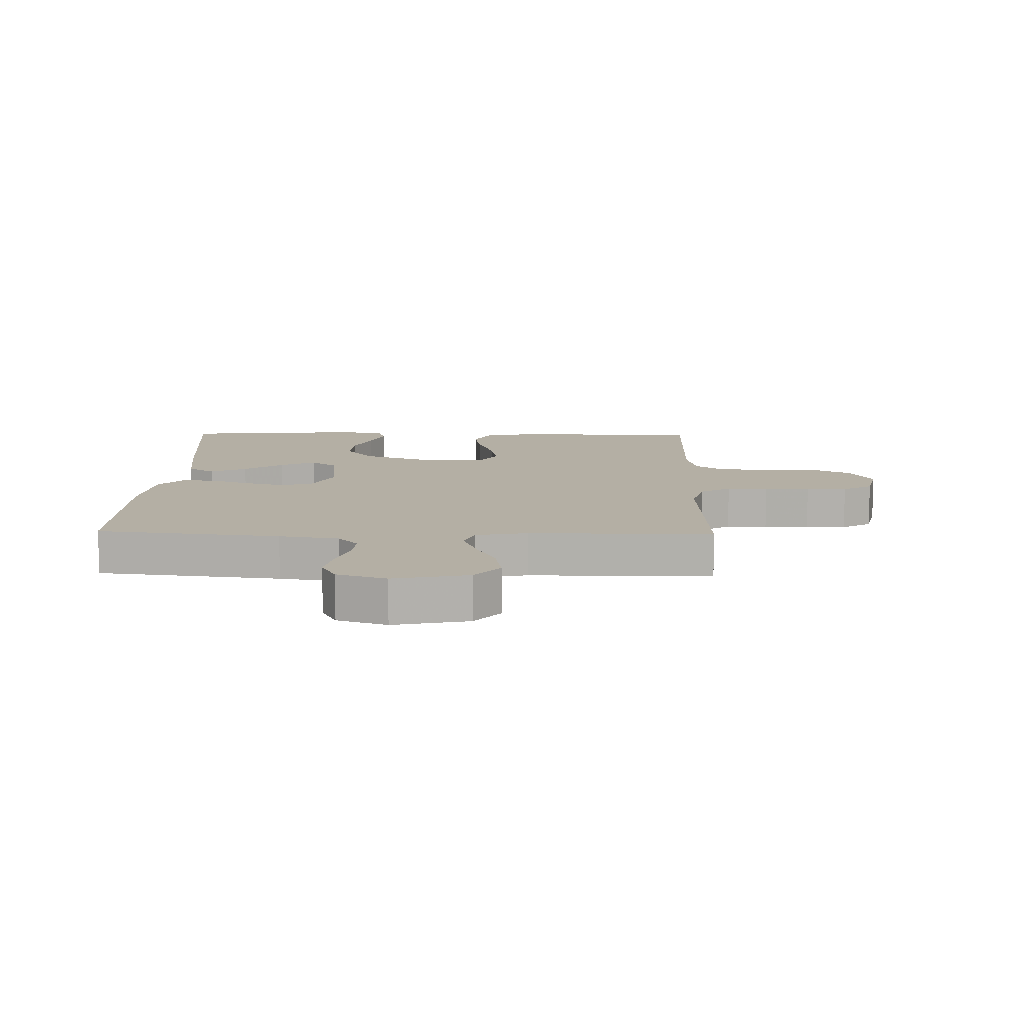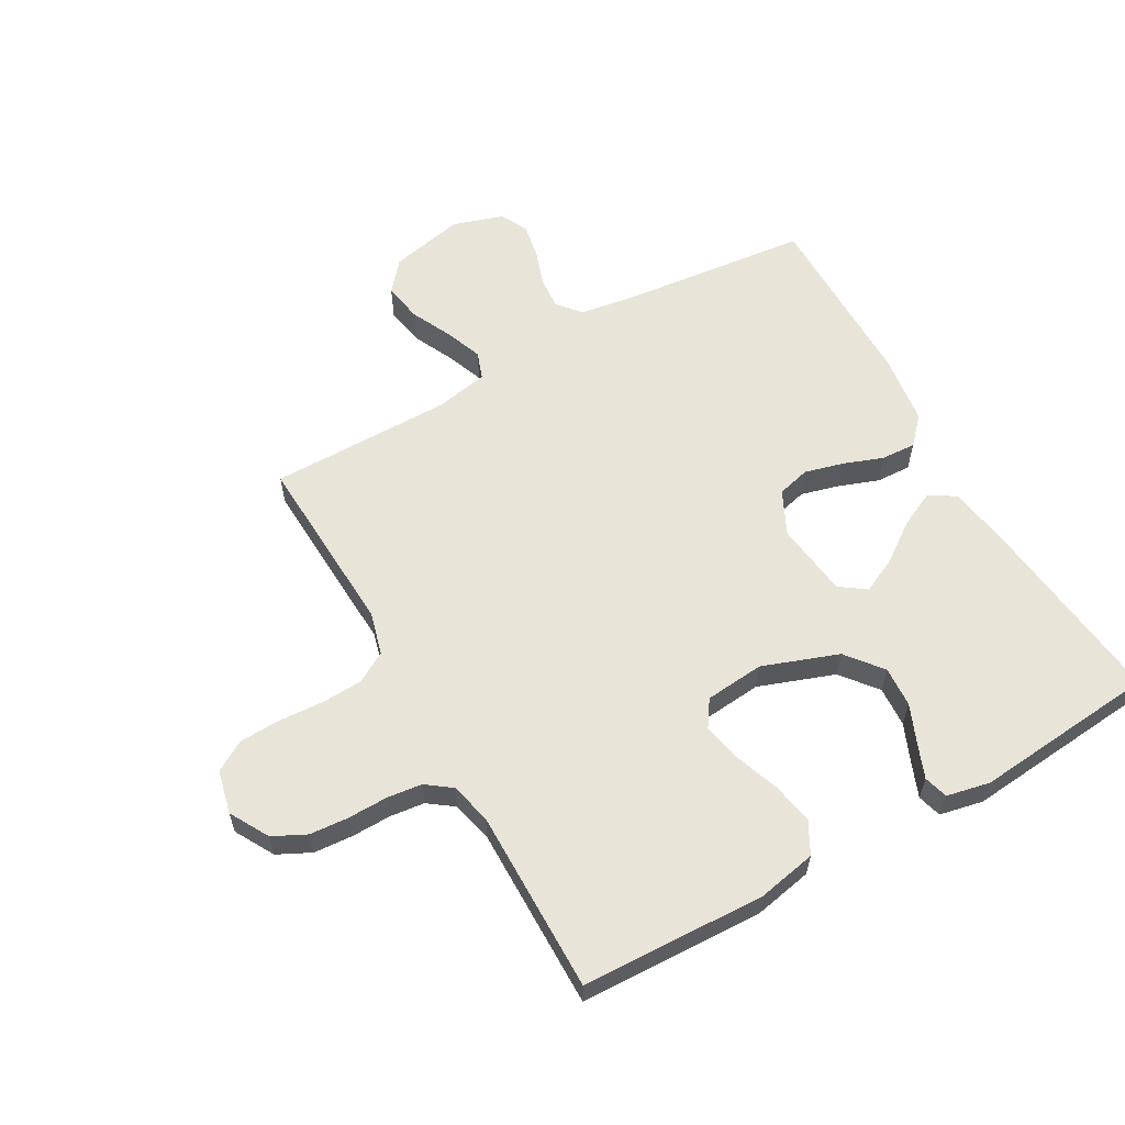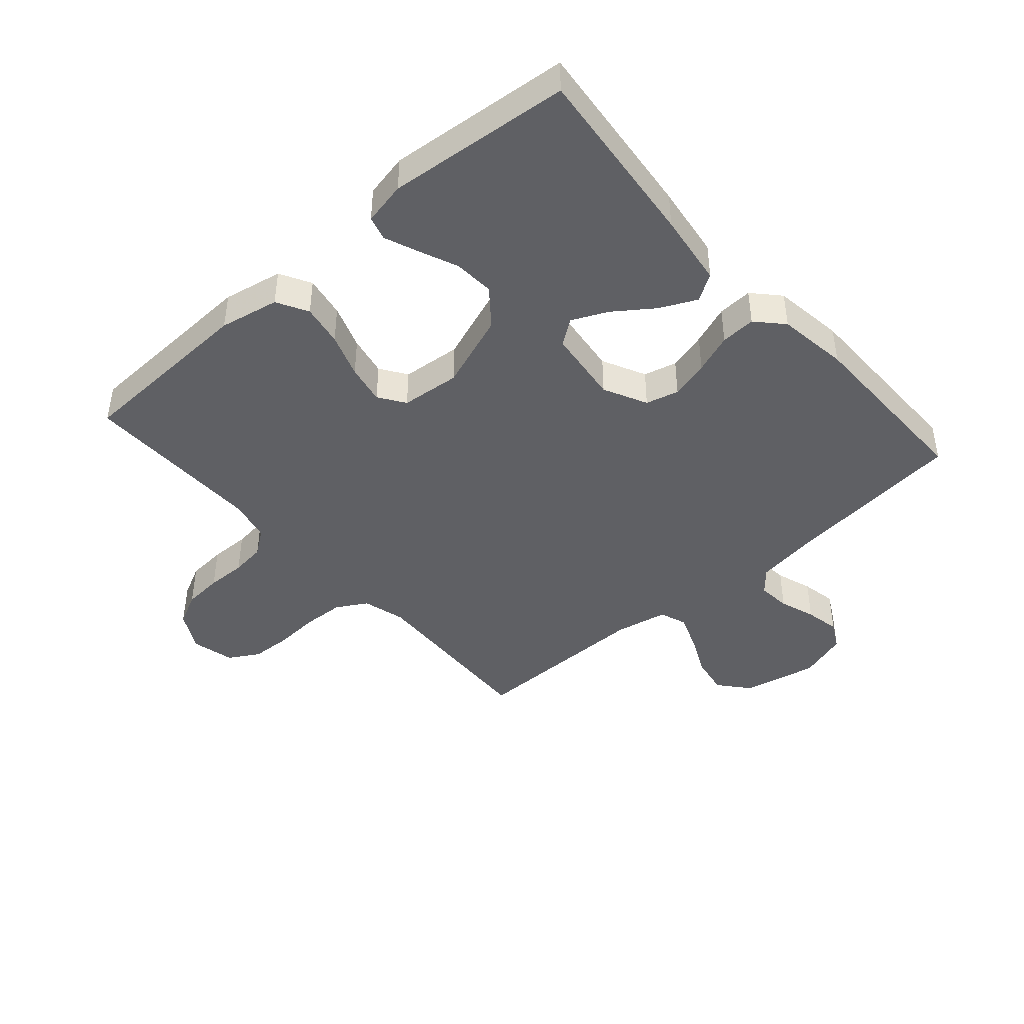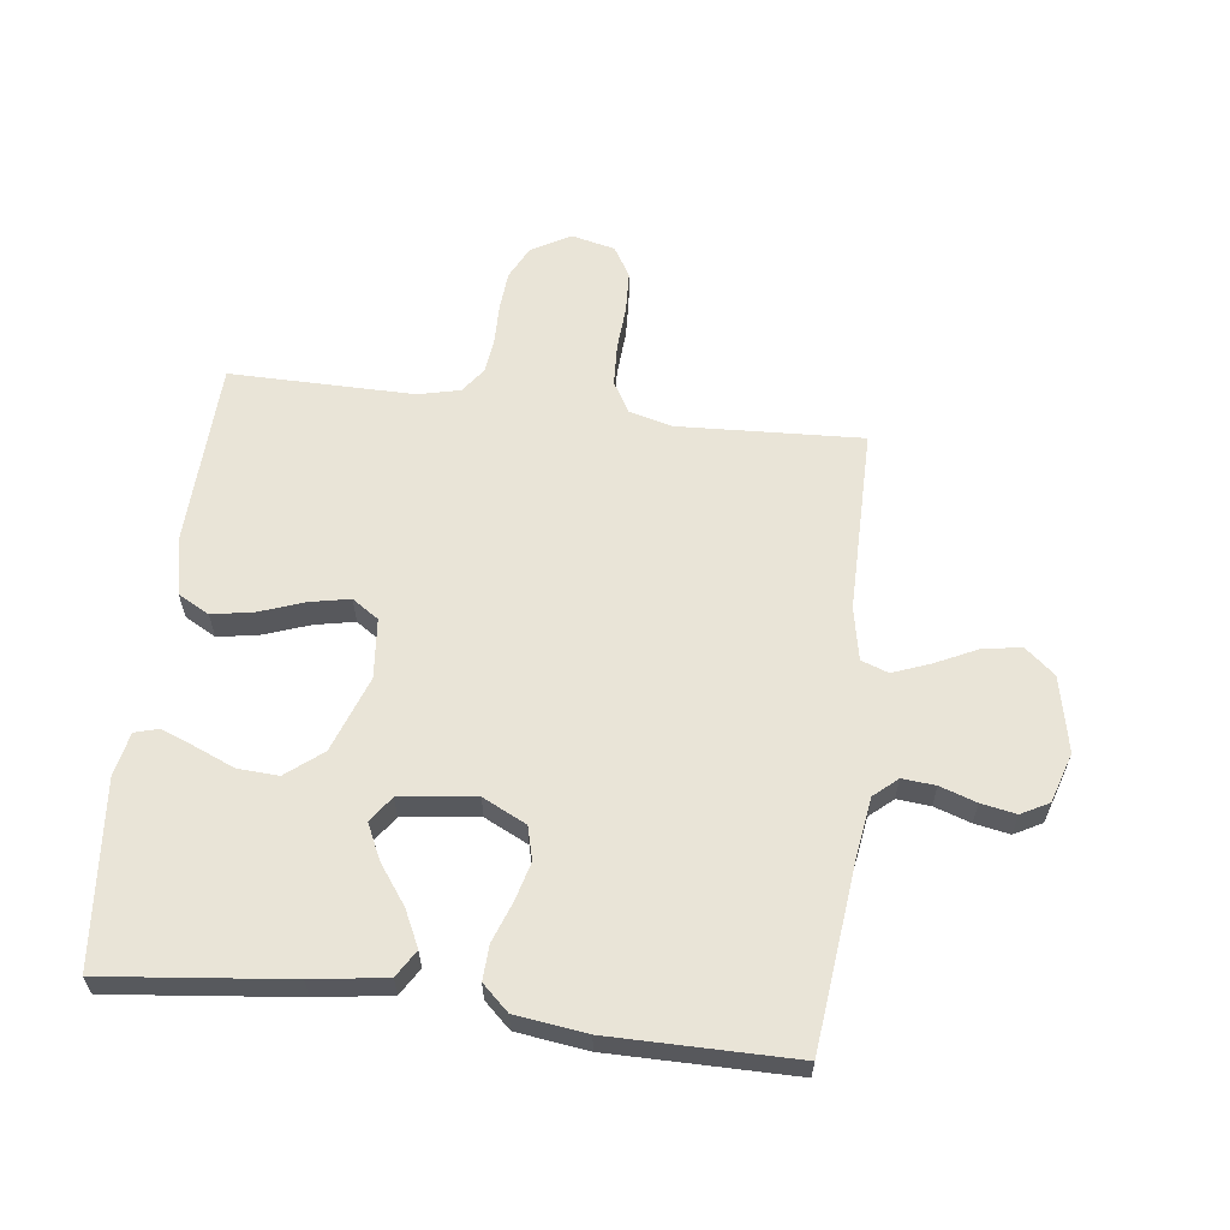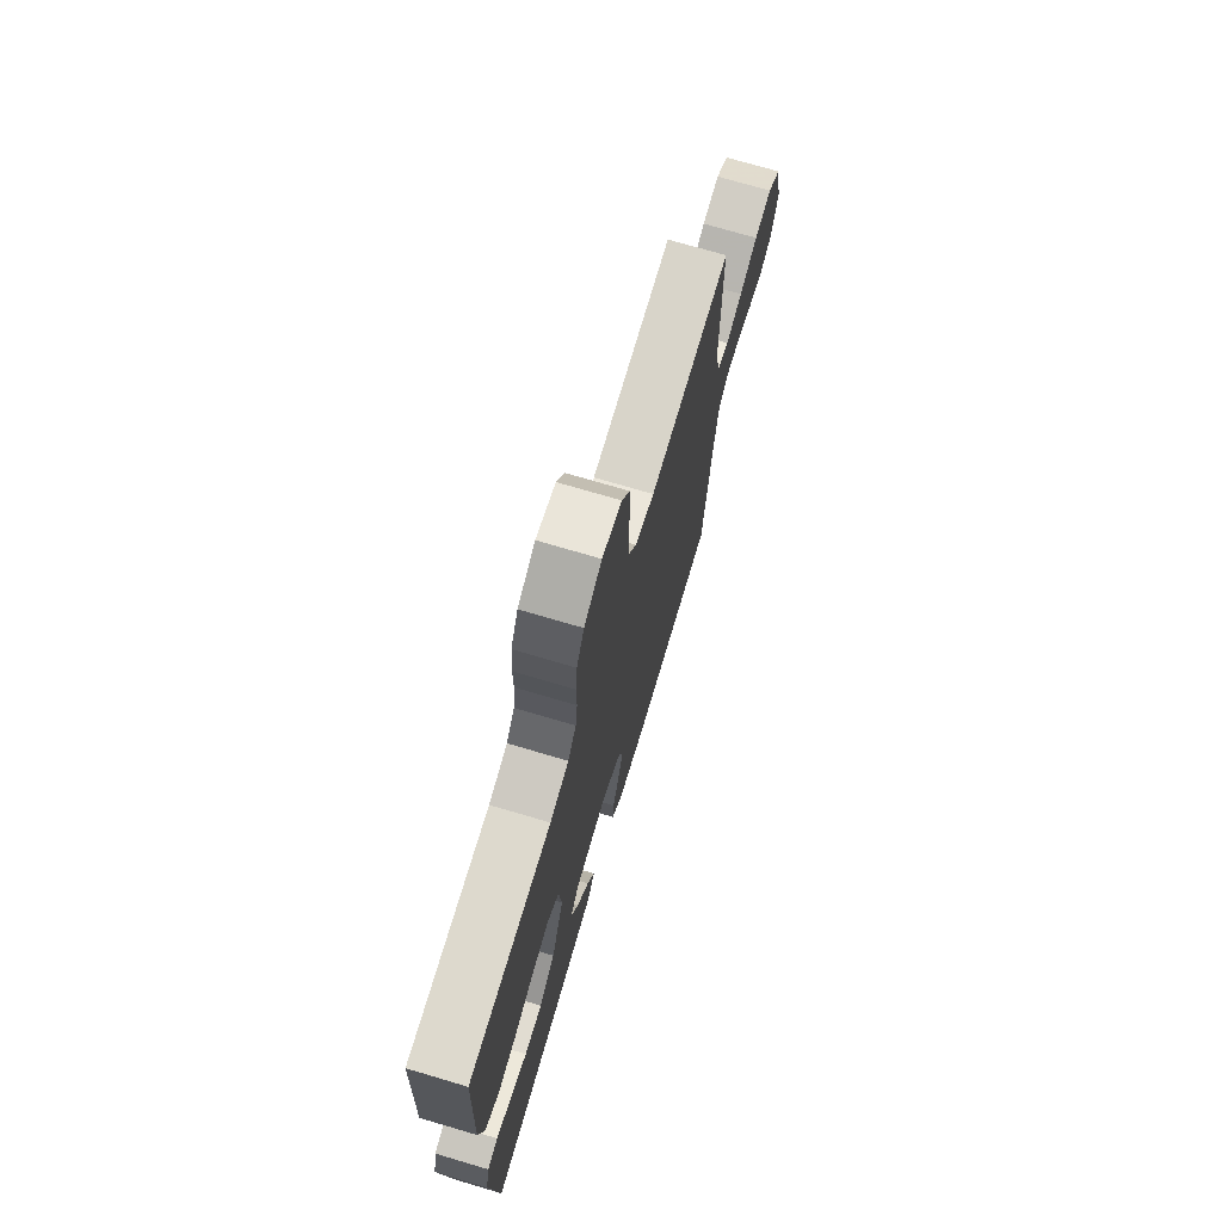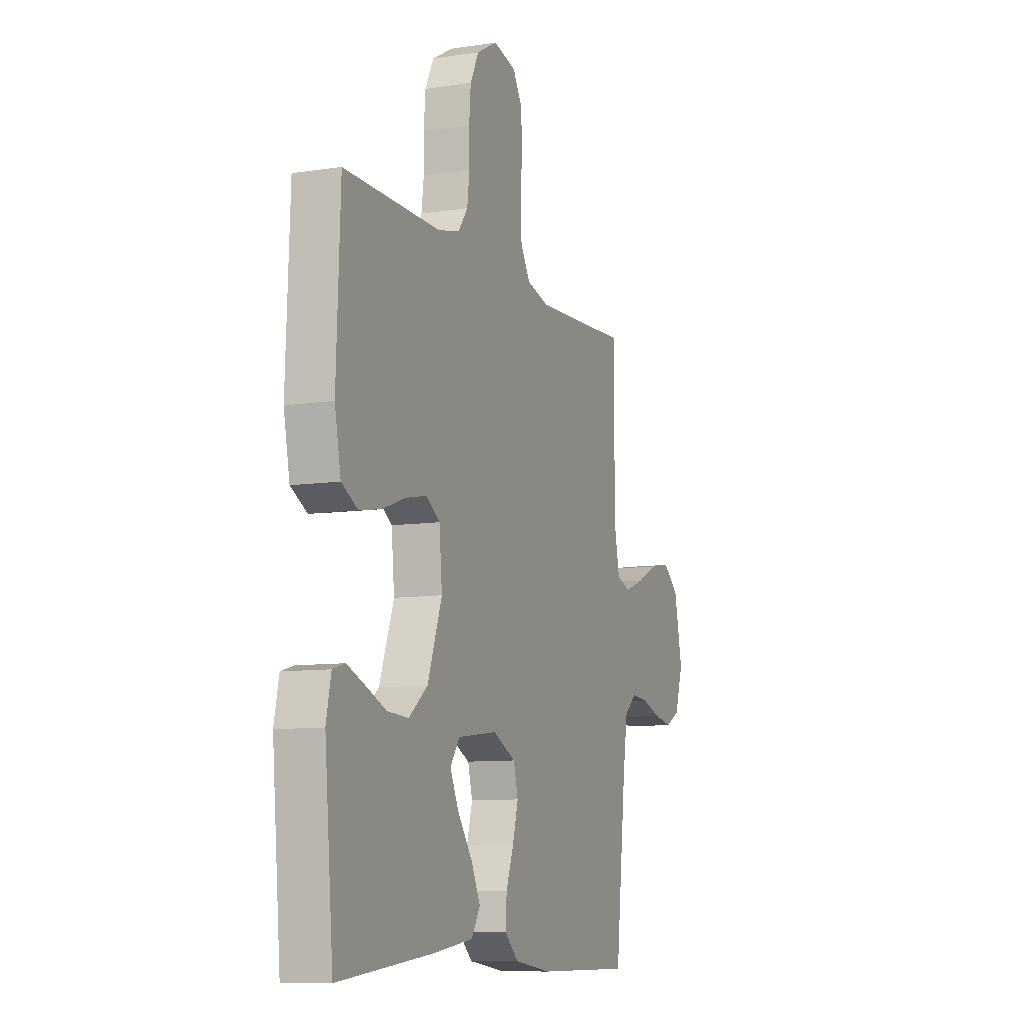
<metadata>
{"format":"obj","ext":"obj","renderer":"f3d","projection":"perspective","resolution":1024,"background":"white","views":[{"elev":11.3,"azim":-88.6,"up":"+Y"},{"elev":59.8,"azim":60.4,"up":"+Y"},{"elev":-43.3,"azim":131.3,"up":"+Y"},{"elev":61.0,"azim":-173.1,"up":"+Y"},{"elev":72.6,"azim":106.5,"up":"+Z"},{"elev":-9.3,"azim":112.1,"up":"+Z"}]}
</metadata>
<code>
v -0.5 0.07 -0.5
v -0.533 0.07 -0.2
v -0.548 0.07 -0.102
v -0.586 0.07 -0.069
v -0.64 0.07 -0.074
v -0.699 0.07 -0.094
v -0.756 0.07 -0.105
v -0.801 0.07 -0.081
v -0.827 0.07 0
v -0.801 0.07 0.123
v -0.752 0.07 0.164
v -0.688 0.07 0.153
v -0.621 0.07 0.121
v -0.56 0.07 0.098
v -0.516 0.07 0.114
v -0.499 0.07 0.2
v -0.5 0.07 0.5
v -0.2 0.07 0.486
v -0.13 0.07 0.505
v -0.101 0.07 0.555
v -0.098 0.07 0.623
v -0.103 0.07 0.697
v -0.1 0.07 0.764
v -0.071 0.07 0.813
v 0 0.07 0.83
v 0.064 0.07 0.794
v 0.091 0.07 0.74
v 0.096 0.07 0.676
v 0.095 0.07 0.611
v 0.102 0.07 0.554
v 0.132 0.07 0.513
v 0.2 0.07 0.497
v 0.5 0.07 0.5
v 0.512 0.07 0.2
v 0.493 0.07 0.103
v 0.442 0.07 0.075
v 0.374 0.07 0.087
v 0.301 0.07 0.113
v 0.236 0.07 0.126
v 0.193 0.07 0.097
v 0.184 0.07 0
v 0.229 0.07 -0.124
v 0.288 0.07 -0.171
v 0.354 0.07 -0.167
v 0.418 0.07 -0.14
v 0.473 0.07 -0.118
v 0.512 0.07 -0.129
v 0.527 0.07 -0.2
v 0.5 0.07 -0.5
v 0.2 0.07 -0.468
v 0.079 0.07 -0.451
v 0.052 0.07 -0.407
v 0.08 0.07 -0.348
v 0.126 0.07 -0.284
v 0.153 0.07 -0.226
v 0.123 0.07 -0.184
v 0 0.07 -0.169
v -0.071 0.07 -0.204
v -0.085 0.07 -0.258
v -0.068 0.07 -0.321
v -0.044 0.07 -0.386
v -0.041 0.07 -0.443
v -0.084 0.07 -0.483
v -0.2 0.07 -0.499
v -0.5 0 -0.5
v -0.533 0 -0.2
v -0.548 0 -0.102
v -0.586 0 -0.069
v -0.64 0 -0.074
v -0.699 0 -0.094
v -0.756 0 -0.105
v -0.801 0 -0.081
v -0.827 0 0
v -0.801 0 0.123
v -0.752 0 0.164
v -0.688 0 0.153
v -0.621 0 0.121
v -0.56 0 0.098
v -0.516 0 0.114
v -0.499 0 0.2
v -0.5 0 0.5
v -0.2 0 0.486
v -0.13 0 0.505
v -0.101 0 0.555
v -0.098 0 0.623
v -0.103 0 0.697
v -0.1 0 0.764
v -0.071 0 0.813
v 0 0 0.83
v 0.064 0 0.794
v 0.091 0 0.74
v 0.096 0 0.676
v 0.095 0 0.611
v 0.102 0 0.554
v 0.132 0 0.513
v 0.2 0 0.497
v 0.5 0 0.5
v 0.512 0 0.2
v 0.493 0 0.103
v 0.442 0 0.075
v 0.374 0 0.087
v 0.301 0 0.113
v 0.236 0 0.126
v 0.193 0 0.097
v 0.184 0 0
v 0.229 0 -0.124
v 0.288 0 -0.171
v 0.354 0 -0.167
v 0.418 0 -0.14
v 0.473 0 -0.118
v 0.512 0 -0.129
v 0.527 0 -0.2
v 0.5 0 -0.5
v 0.2 0 -0.468
v 0.079 0 -0.451
v 0.052 0 -0.407
v 0.08 0 -0.348
v 0.126 0 -0.284
v 0.153 0 -0.226
v 0.123 0 -0.184
v 0 0 -0.169
v -0.071 0 -0.204
v -0.085 0 -0.258
v -0.068 0 -0.321
v -0.044 0 -0.386
v -0.041 0 -0.443
v -0.084 0 -0.483
v -0.2 0 -0.499
f 63 64 1 2
f 60 61 62 63
f 59 60 63 2
f 58 59 2 3
f 57 58 3 4
f 56 57 4
f 51 52 53 54
f 51 54 55
f 50 51 55
f 49 50 55
f 48 49 55 56
f 44 45 46 47
f 44 47 48
f 43 44 48 56
f 35 36 37 38
f 35 38 39
f 32 33 34 35
f 31 32 35 39
f 30 31 39 40
f 26 27 28 29
f 26 29 30
f 25 26 30
f 21 22 23 24
f 20 21 24 25
f 16 17 18
f 15 16 18 19
f 10 11 12 13
f 10 13 14
f 9 10 14
f 8 9 14 15
f 5 6 7 8
f 4 5 8 15
f 42 43 56 4
f 41 42 4 15
f 40 41 15 19
f 20 25 30 40
f 19 20 40
f 66 65 128 127
f 127 126 125 124
f 66 127 124 123
f 67 66 123 122
f 68 67 122 121
f 68 121 120
f 118 117 116 115
f 119 118 115
f 119 115 114
f 119 114 113
f 120 119 113 112
f 111 110 109 108
f 112 111 108
f 120 112 108 107
f 102 101 100 99
f 103 102 99
f 99 98 97 96
f 103 99 96 95
f 104 103 95 94
f 93 92 91 90
f 94 93 90
f 94 90 89
f 88 87 86 85
f 89 88 85 84
f 82 81 80
f 83 82 80 79
f 77 76 75 74
f 78 77 74
f 78 74 73
f 79 78 73 72
f 72 71 70 69
f 79 72 69 68
f 68 120 107 106
f 79 68 106 105
f 83 79 105 104
f 104 94 89 84
f 104 84 83
f 1 65 66 2
f 2 66 67 3
f 3 67 68 4
f 4 68 69 5
f 5 69 70 6
f 6 70 71 7
f 7 71 72 8
f 8 72 73 9
f 9 73 74 10
f 10 74 75 11
f 11 75 76 12
f 12 76 77 13
f 13 77 78 14
f 14 78 79 15
f 15 79 80 16
f 16 80 81 17
f 17 81 82 18
f 18 82 83 19
f 19 83 84 20
f 20 84 85 21
f 21 85 86 22
f 22 86 87 23
f 23 87 88 24
f 24 88 89 25
f 25 89 90 26
f 26 90 91 27
f 27 91 92 28
f 28 92 93 29
f 29 93 94 30
f 30 94 95 31
f 31 95 96 32
f 32 96 97 33
f 33 97 98 34
f 34 98 99 35
f 35 99 100 36
f 36 100 101 37
f 37 101 102 38
f 38 102 103 39
f 39 103 104 40
f 40 104 105 41
f 41 105 106 42
f 42 106 107 43
f 43 107 108 44
f 44 108 109 45
f 45 109 110 46
f 46 110 111 47
f 47 111 112 48
f 48 112 113 49
f 49 113 114 50
f 50 114 115 51
f 51 115 116 52
f 52 116 117 53
f 53 117 118 54
f 54 118 119 55
f 55 119 120 56
f 56 120 121 57
f 57 121 122 58
f 58 122 123 59
f 59 123 124 60
f 60 124 125 61
f 61 125 126 62
f 62 126 127 63
f 63 127 128 64
f 64 128 65 1

</code>
